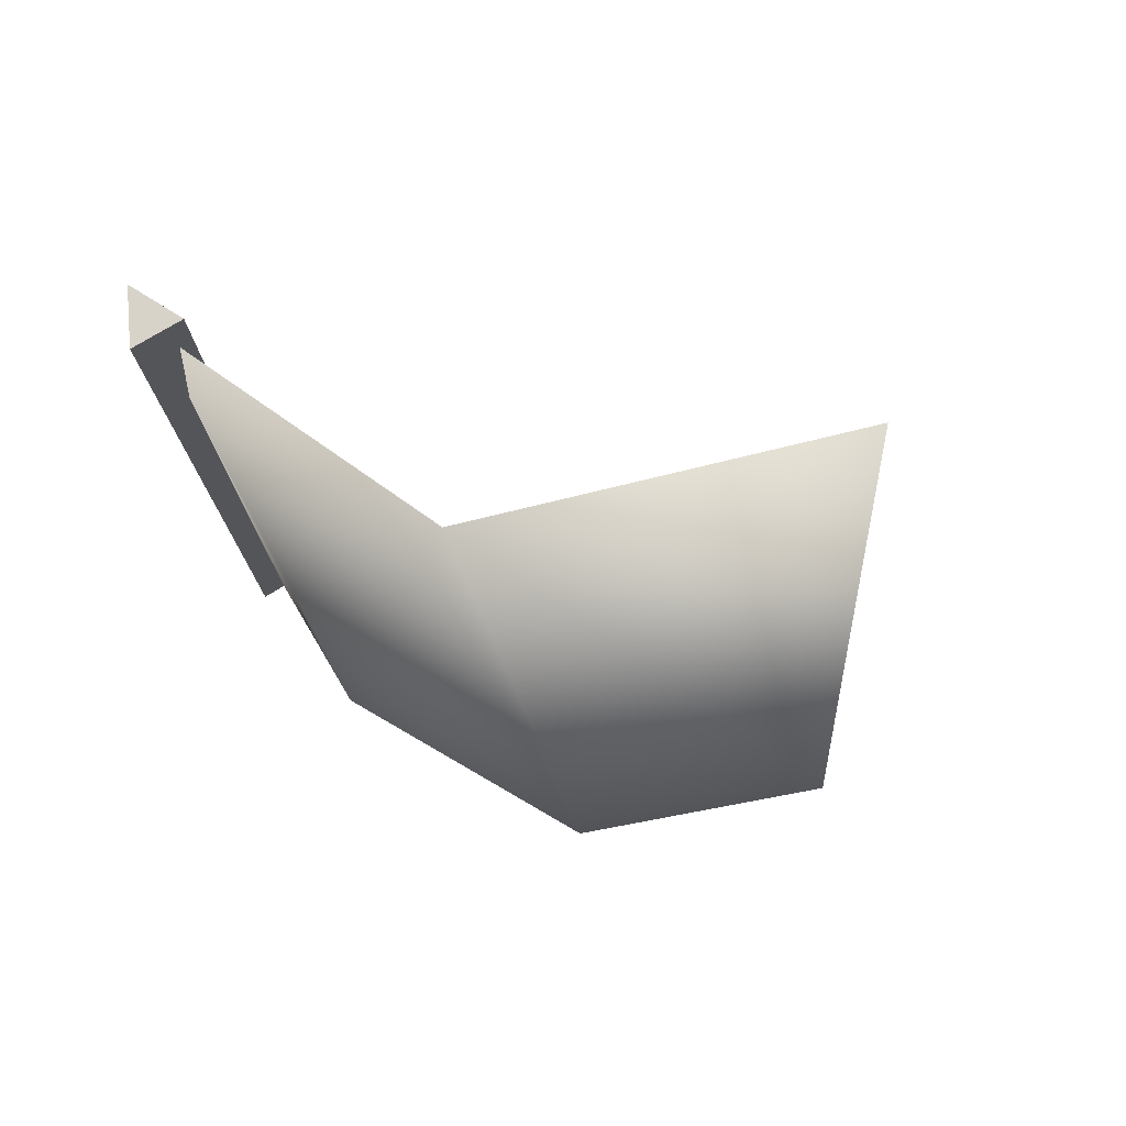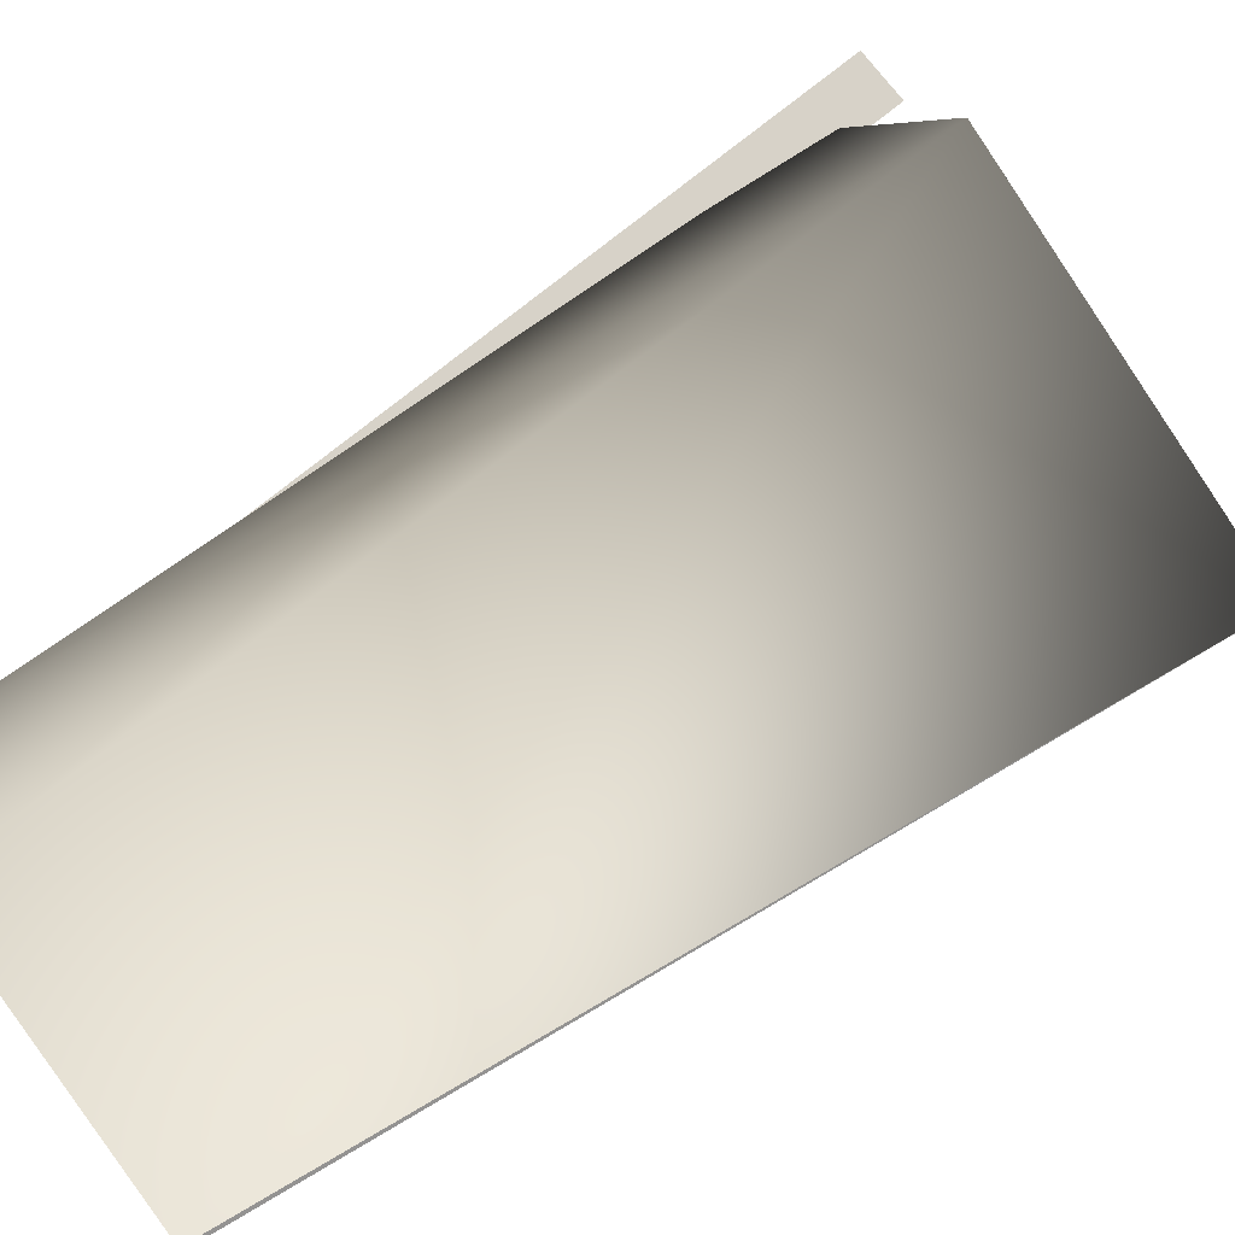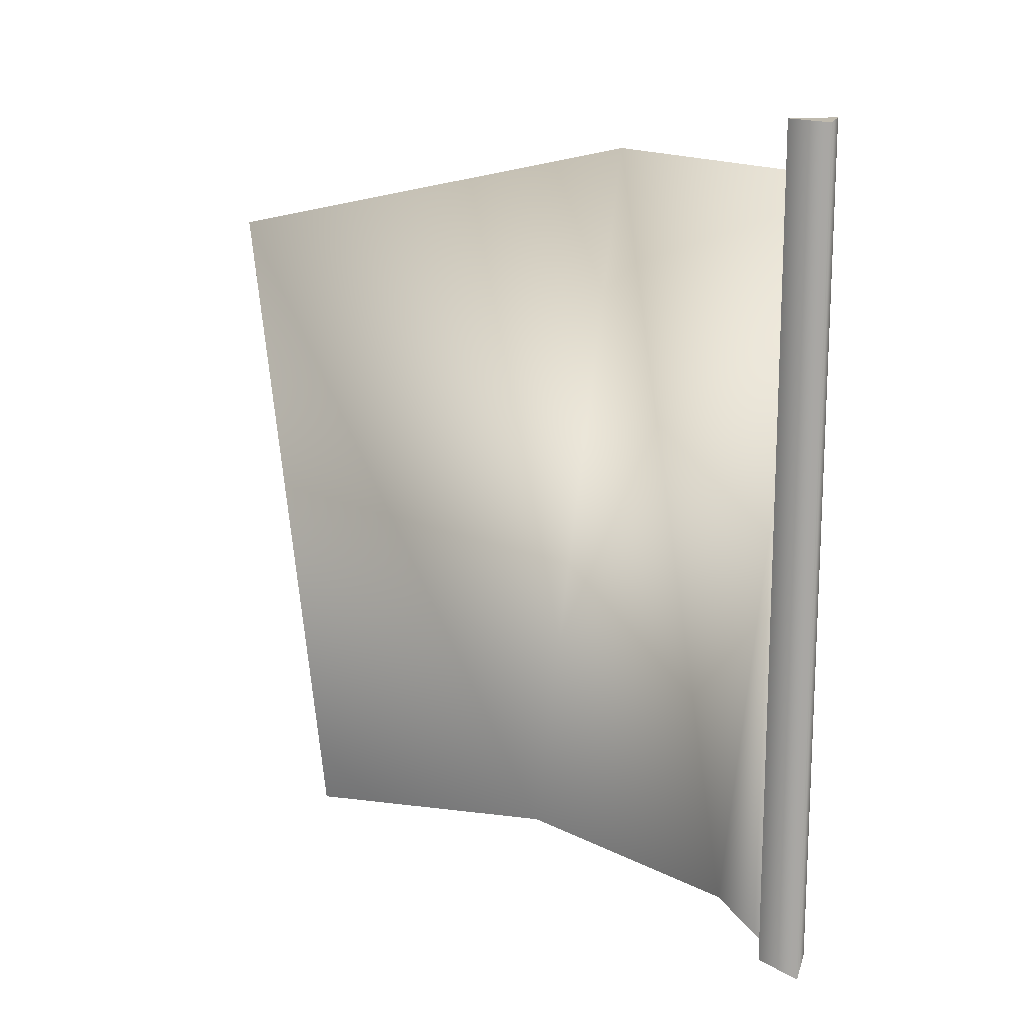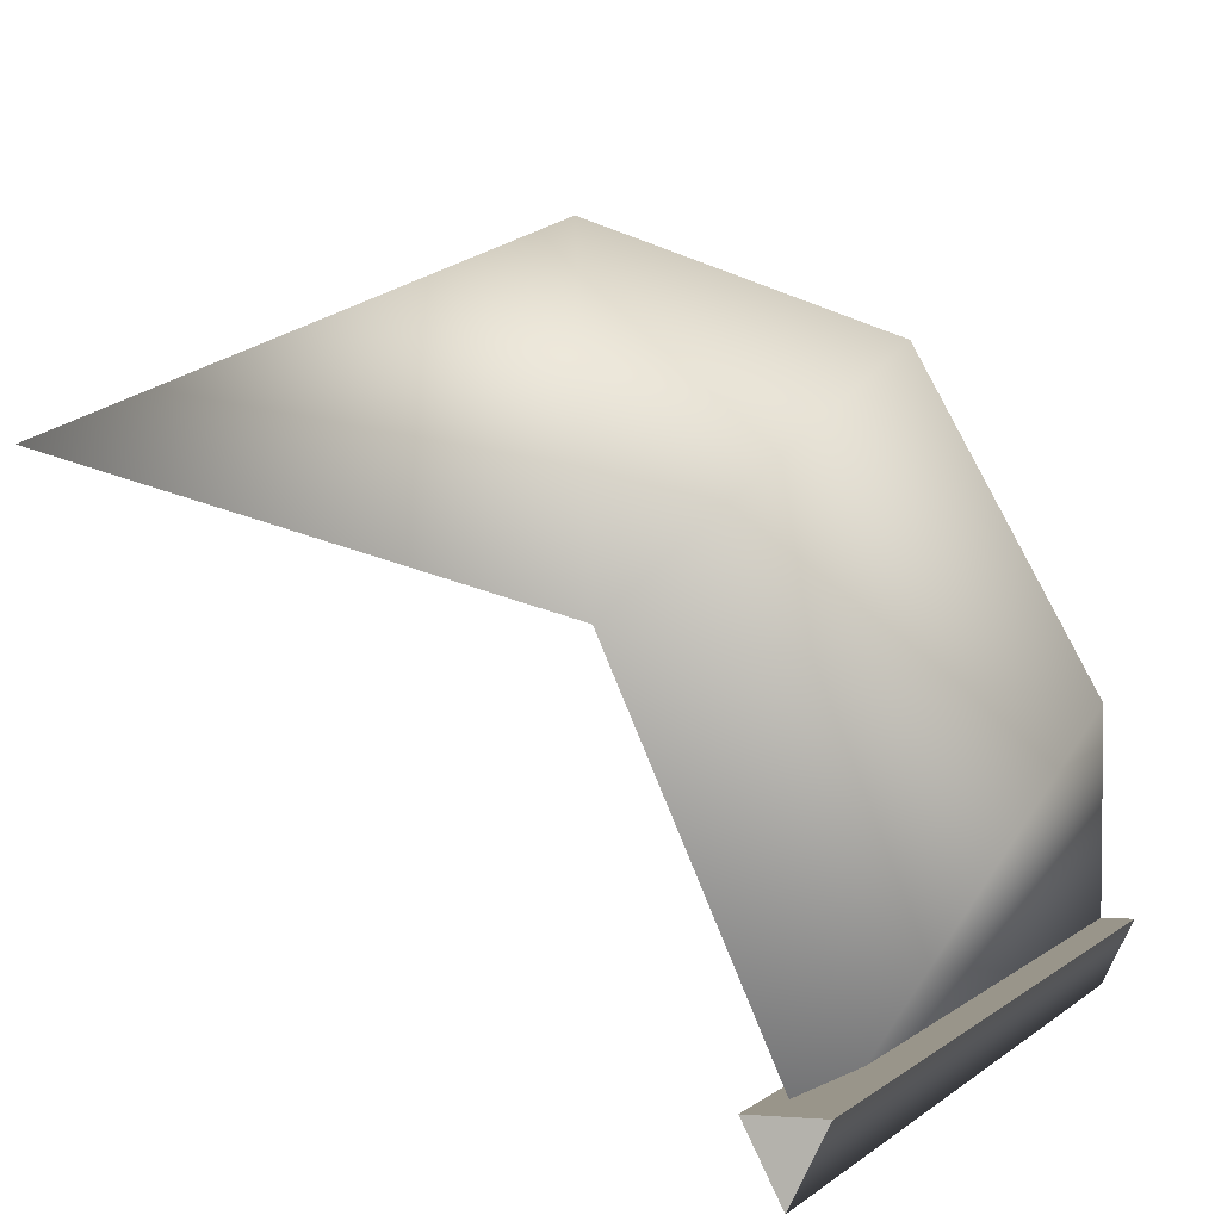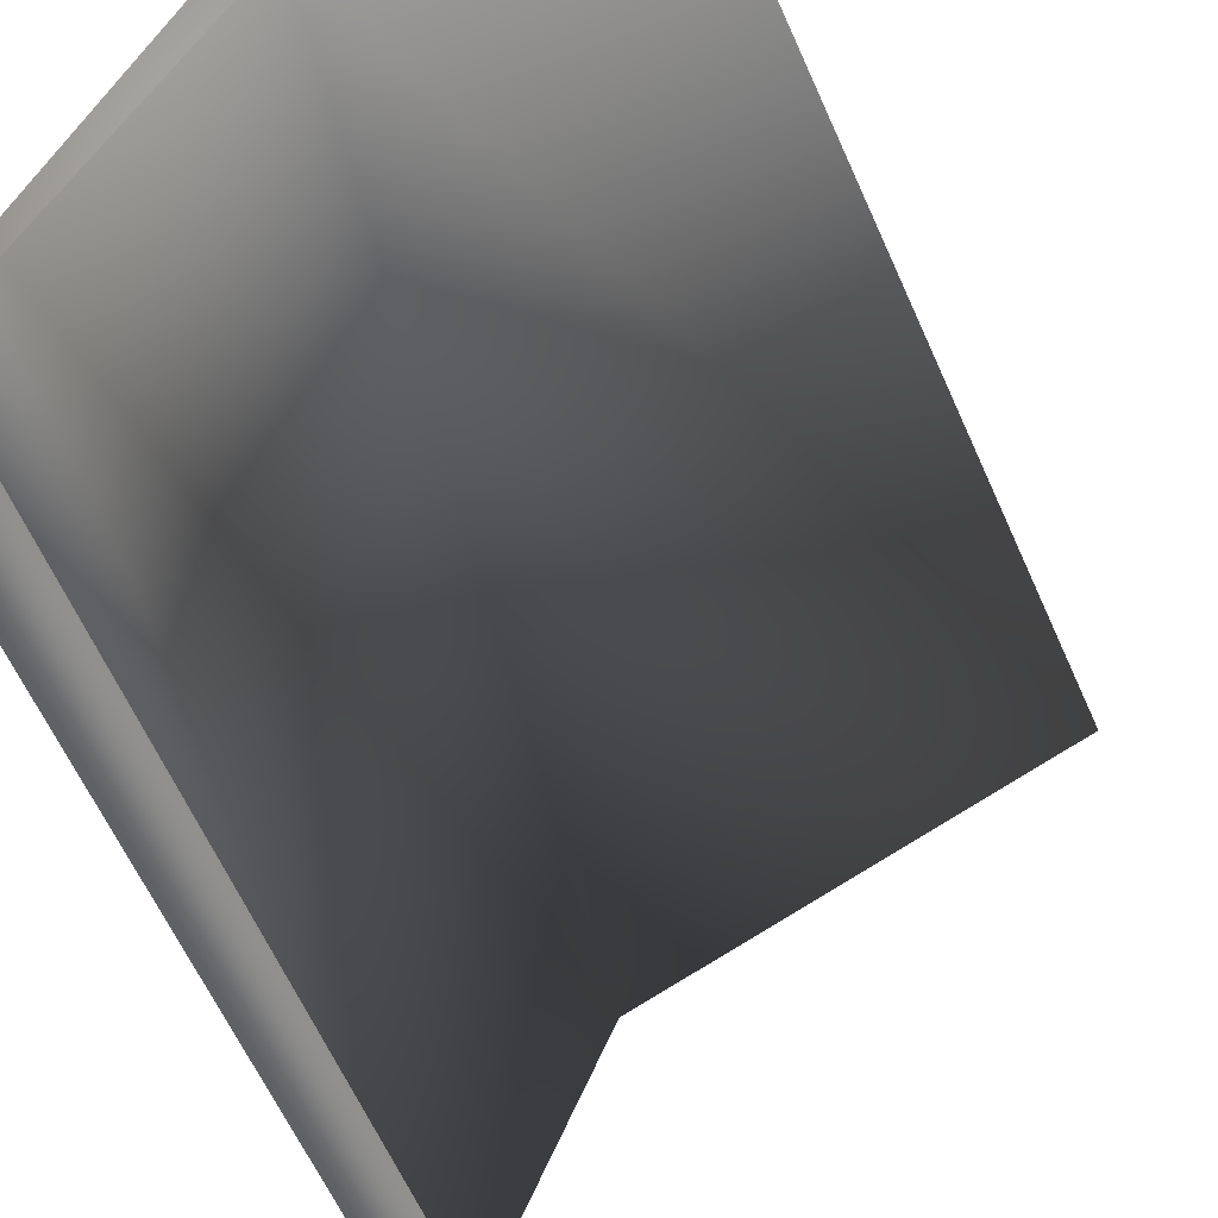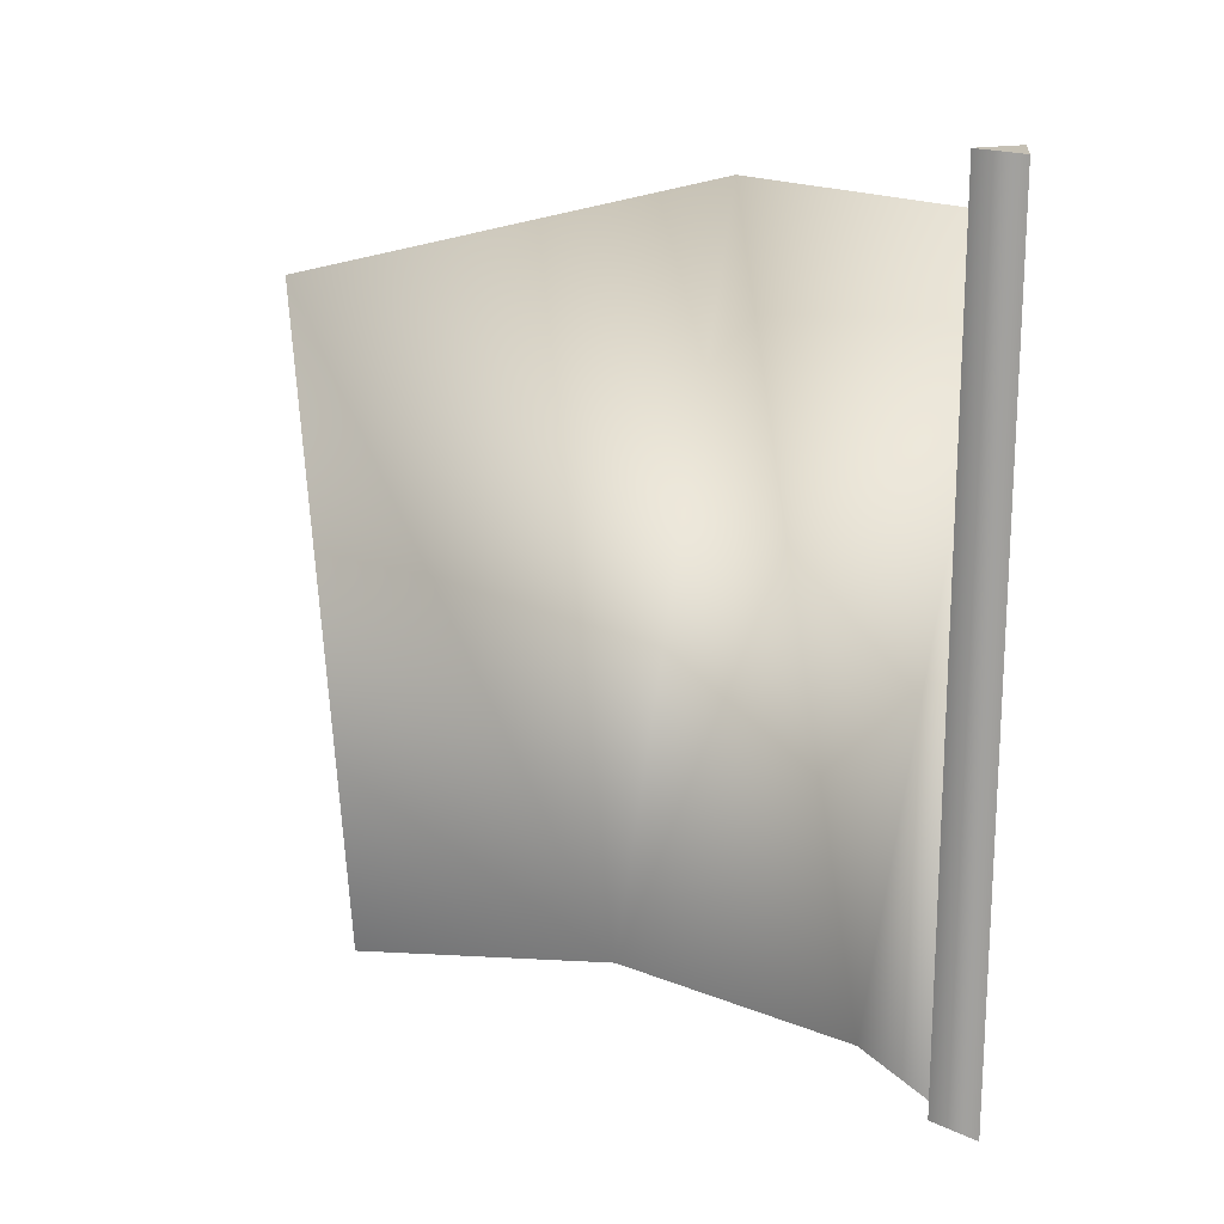
<metadata>
{"format":"obj","ext":"obj","renderer":"f3d","projection":"perspective","resolution":1024,"background":"white","views":[{"elev":75.9,"azim":148.8,"up":"+Z"},{"elev":77.4,"azim":-128.5,"up":"+Y"},{"elev":15.6,"azim":-12.0,"up":"+Z"},{"elev":2.0,"azim":18.4,"up":"+Y"},{"elev":-47.9,"azim":-161.9,"up":"+Y"},{"elev":18.2,"azim":-21.0,"up":"+Z"}]}
</metadata>
<code>
g royale_slender_metall_fence2_lod1
v -1.66 2.207 -0.00605
v -0.591 1.807 2.281e-06
v -0.4842 1.072 3.3
v -2.019 1.463 2.979
v -2.019 1.463 2.979
v -1.669 2.179 1.932e-06
v -1.652 2.196 -0.00605
v -0.7015 1.686 2.281e-06
v -1.669 2.179 1.932e-06
v -2.019 1.463 2.979
v -0.4842 1.072 3.3
v -0.1025 0.08275 2.726e-07
v -0.0025 -0.1173 3.052e-07
v 0.0975 0.08275 2.726e-07
v -0.1025 0.08275 3.5
v 0.0975 0.08275 3.5
v -0.0025 -0.1173 3.5
v -0.0025 -0.1173 3.052e-07
v 0.0975 0.08275 3.5
v 0.0975 0.08275 2.726e-07
v -0.0025 -0.1173 3.5
v 0.0975 0.08275 2.726e-07
v -0.1025 0.08275 3.5
v -0.1025 0.08275 2.726e-07
v 0.0975 0.08275 3.5
v -0.1025 0.08275 2.726e-07
v -0.0025 -0.1173 3.5
v -0.0025 -0.1173 3.052e-07
v -0.1025 0.08275 3.5
v -0.004346 -0.02267 3.3
v -0.004346 -0.02267 2.426e-06
v -0.004346 -0.02267 3.3
v 0.0006543 0.7213 2.327e-06
v -0.4842 1.072 3.3
v -0.591 1.807 2.281e-06
v -0.004346 -0.02267 3.3
v -0.004346 -0.02267 2.426e-06
v -0.09052 0.6842 2.468e-06
v -0.4842 1.072 3.3
v -0.7015 1.686 2.281e-06
g royale_slender_metall_fence2_lod1_0
f 3 2 1
f 4 3 1
f 7 6 5
f 10 9 8
f 11 10 8
f 14 13 12
f 17 16 15
f 20 19 18
f 21 18 19
f 24 23 22
f 25 22 23
f 28 27 26
f 29 26 27
f 32 31 30
f 32 30 31
f 33 30 31
f 33 34 30
f 35 34 33
f 38 37 36
f 39 38 36
f 38 39 40

</code>
